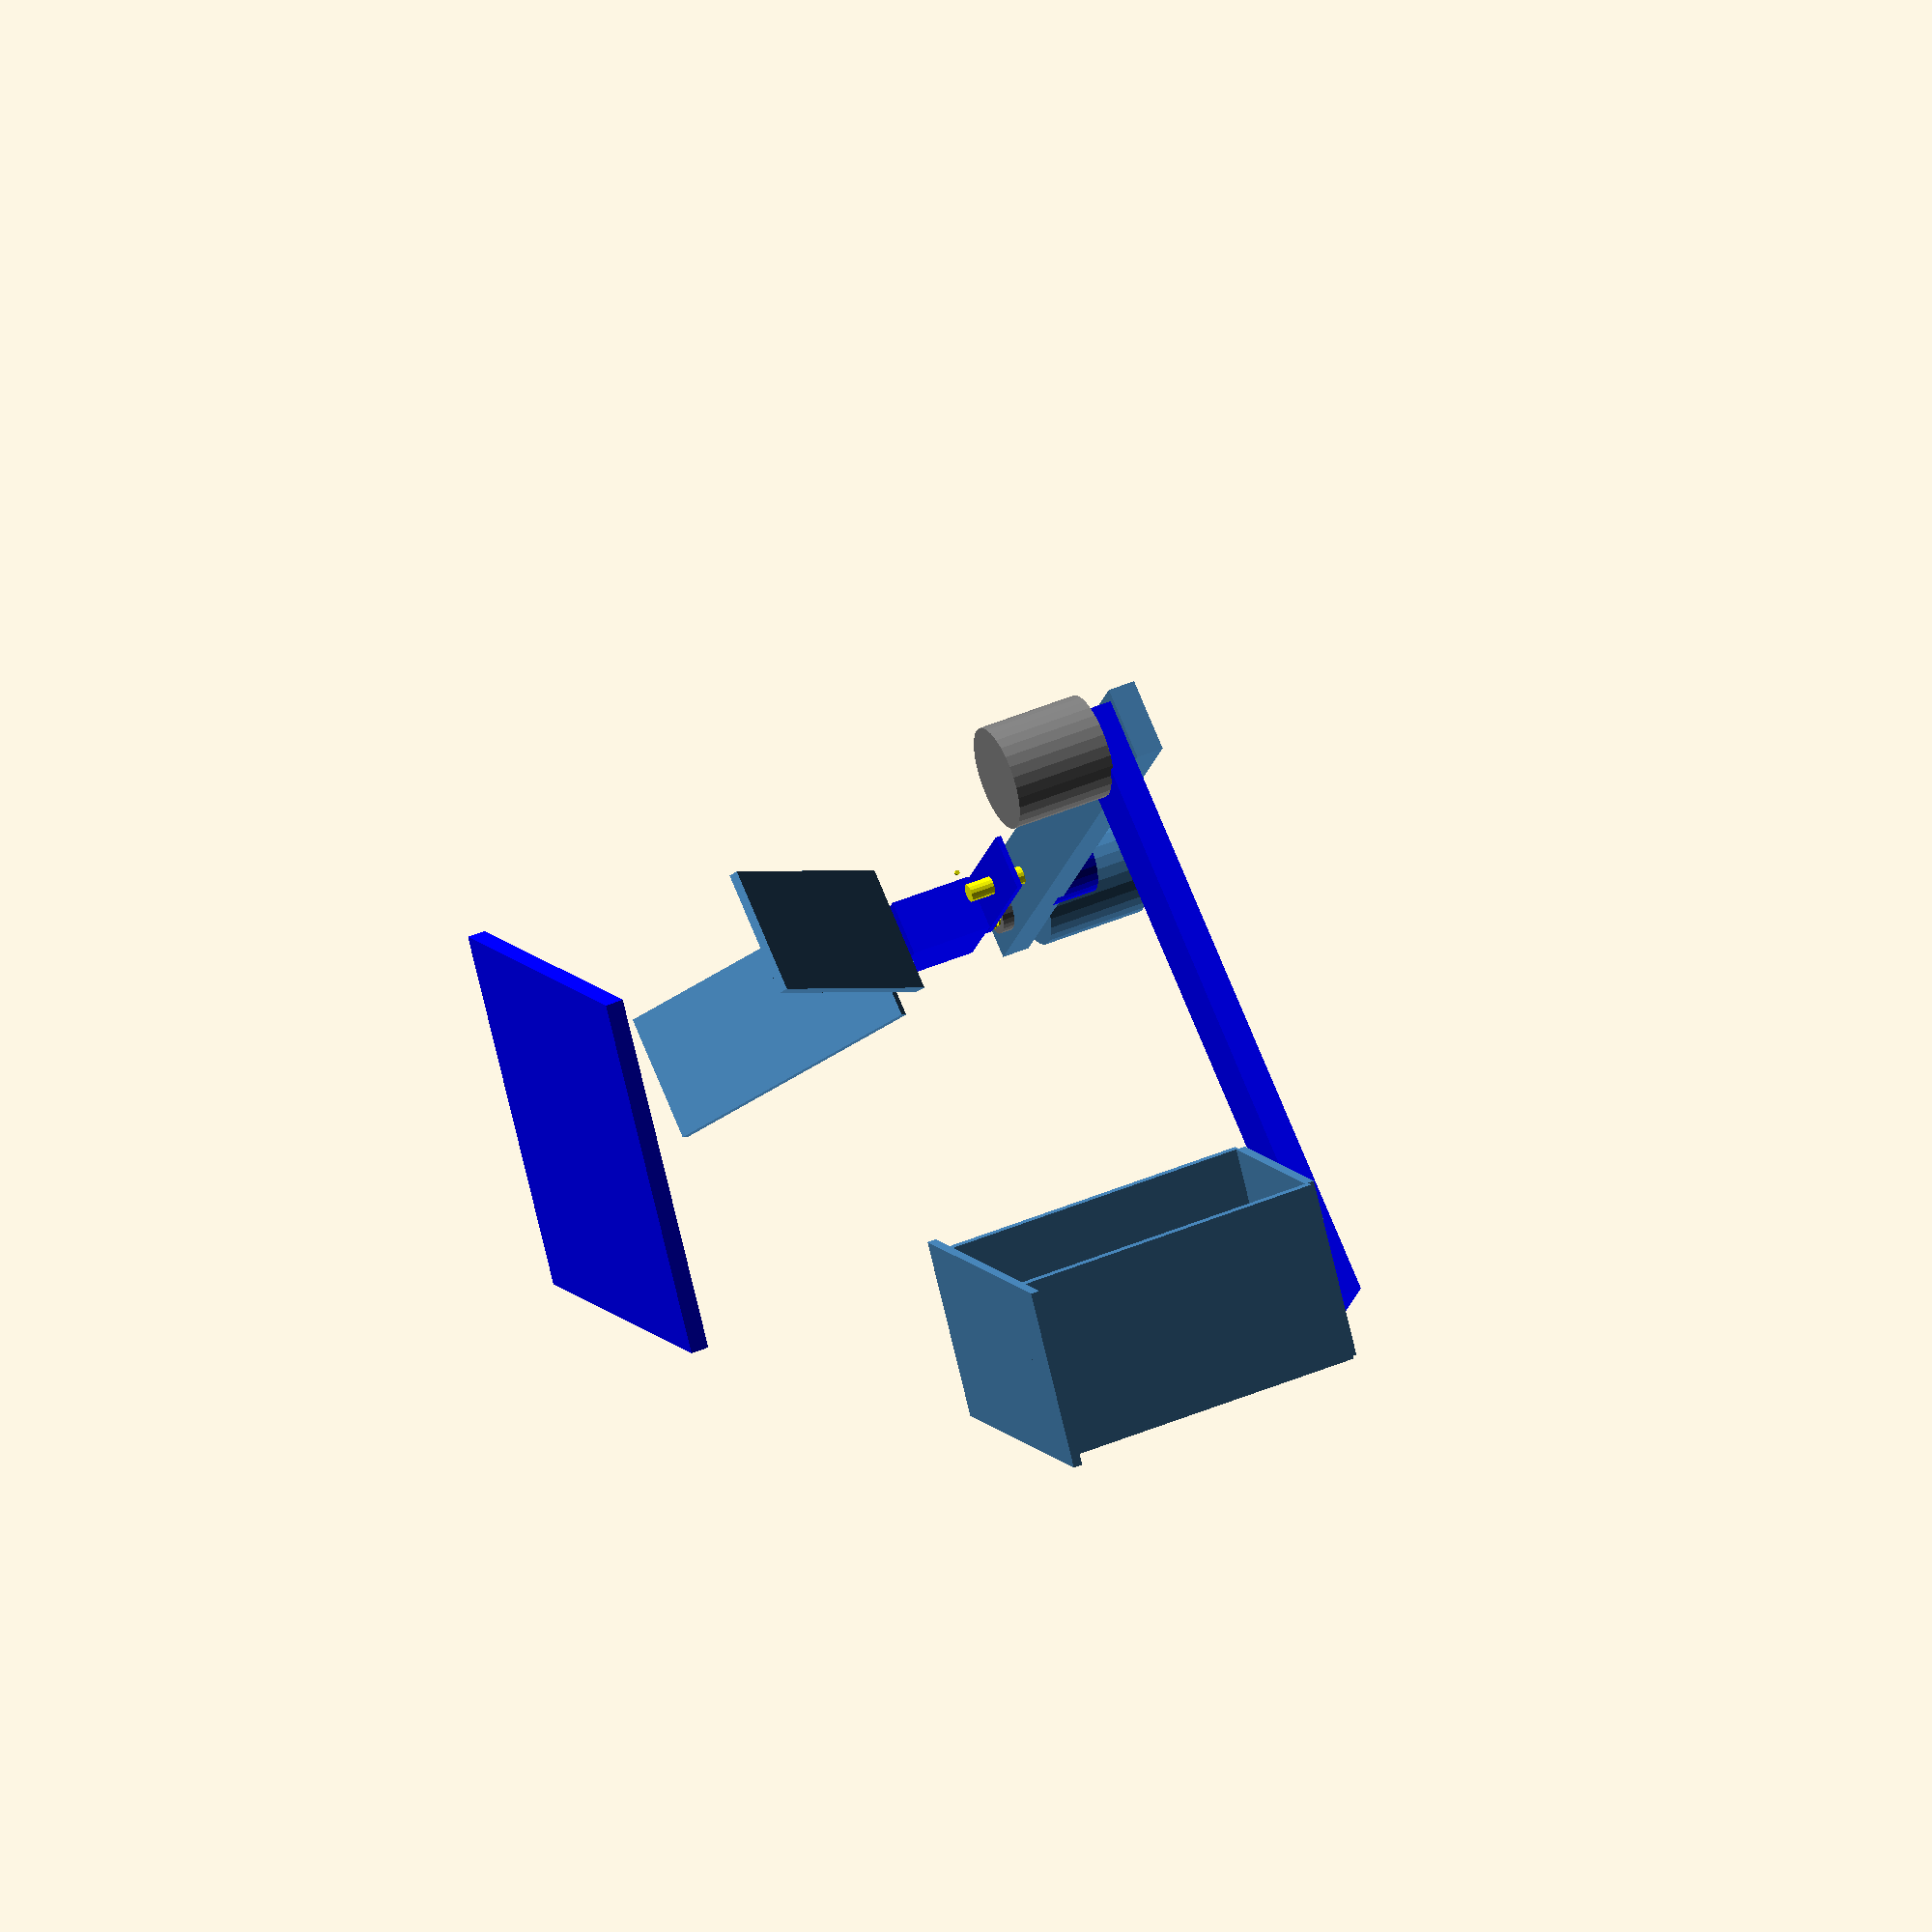
<openscad>
translate([0,0,85])
{
//57步进电机1

translate([0,0,63.5])
{
    {
    color("Gray")translate([0,0,0])
    rotate([0,0,0]) cylinder(56,28.5 ,28.5, center=true);
    color("Gray")translate([0,0,37])
    rotate([0,0,0]) cylinder(18, 4, 4, center=true);   
    }
}
//底座
translate([0,0,2.5])
{
    {color("SteelBlue") translate([0,0,88.5])
    cube([100,100,5],true);
    color("SteelBlue") translate([0,0,-85])
    cube([150,100,5],true);
    color("SteelBlue") translate([-52.5,0,0])   
    cube([5,100,175],true);
    color("SteelBlue") translate([52.5,0,0]) 
    cube([5,100,175],true);
    }    
}
//内侧摆臂
rotate([0,0,60])
{
translate([140,0,97.5])
{
    {color("Blue") translate([0,0,5])
    cube([350,40,15],true);
    }    
}

//57步进电机2

{rotate(0,0,0)
translate([300,0,68.5])
    {
    color("Gray")translate([0,0,0])
    rotate([0,0,0]) cylinder(56,28.5 ,28.5, center=true);
    color("Gray")translate([0,0,37])
    rotate([0,0,0]) cylinder(18, 4, 4, center=true); 
    }
}
}
//旋转摆臂（包含工件）
rotate([0,0,-30])
translate([-320,300,0])
{

//外侧摆臂
translate([470,0,112.5])
{
    {color("steelBlue") translate([0,0,5])
    cube([350,40,15],true);
    }    
}

// 竖直移动臂——抓爪
translate([610,0,63.5])
{    
    {
    translate([0,0,110])
    color("Gray")translate([0,0,-50])   //导套
    rotate([0,0,0]) cylinder(40,15 ,15, center=true);
    }
    {
    translate([0,0,80])
    color("steelblue")translate([0,0,-50])   //导杆
    rotate([0,0,0]) cylinder(30,8 ,8, center=true);
    }
 //弹簧
translate([400,115,170])

{
    {
    r=10;
    for(g=[0:1998:1])
        color("yellow") rotate([0,90,90]) translate([0,0,0])     translate([cos(g)*r,sin(g)*r,(g)/100])
        rotate(a=[80,0,g])
        cylinder(1.5,1.5,1.5,center=true,sin=3);
    }
}

    {
    translate([0,0,90])
    color("steelblue")translate([0,0,0])   //57步进电机
    rotate([0,0,0]) cylinder(56,28.5 ,28.5, center=true);
    }
    {
    translate([-50,0,70])
    color("blue")translate([0,0,0])   //42步进电机
    rotate([0,0,0]) cylinder(24,21 ,21, center=true);
    }
    {
    translate([-50,0,40])
    color("yellow")translate([0,0,0])   //升降丝杠
    rotate([0,0,0]) cylinder(50,5 ,5, center=true);
    }
    {
    translate([-50,0,90])
    color("blue")translate([0,0,-60])   //板
    cube([80,30,3],true);
    
    }
    {color("Blue") translate([0,0,5])   //抓爪舵机
    cube([45,30,45],true);
    }
    {color("steelBlue") translate([-75,0,-75])   //左抓爪
    rotate([0,45,0])
    cube([5,70,150],true);
    }
    {color("steelBlue") translate([75,0,-75])   //右抓爪
    rotate([0,-45,0])
    cube([5,70,150],true);
    }
}
}
}
//工件
{
    {color("Blue") translate([610,0,5])   //抓爪舵机
    cube([200,200,10],true);
    
    }
}


//弹簧
translate([400,115,170])
rotate([90,0,0])
{
    {
    r=10;
    for(g=[0:1:1998])
        color("yellow") rotate([0,90,90]) translate([0,0,0])     translate([cos(g)*r,sin(g)*r,(g)/100])
        rotate(a=[80,0,g])
        cylinder(1.5,1.5,1.5,center=true,sin=3);
    }
}

</openscad>
<views>
elev=314.0 azim=31.8 roll=244.2 proj=o view=wireframe
</views>
